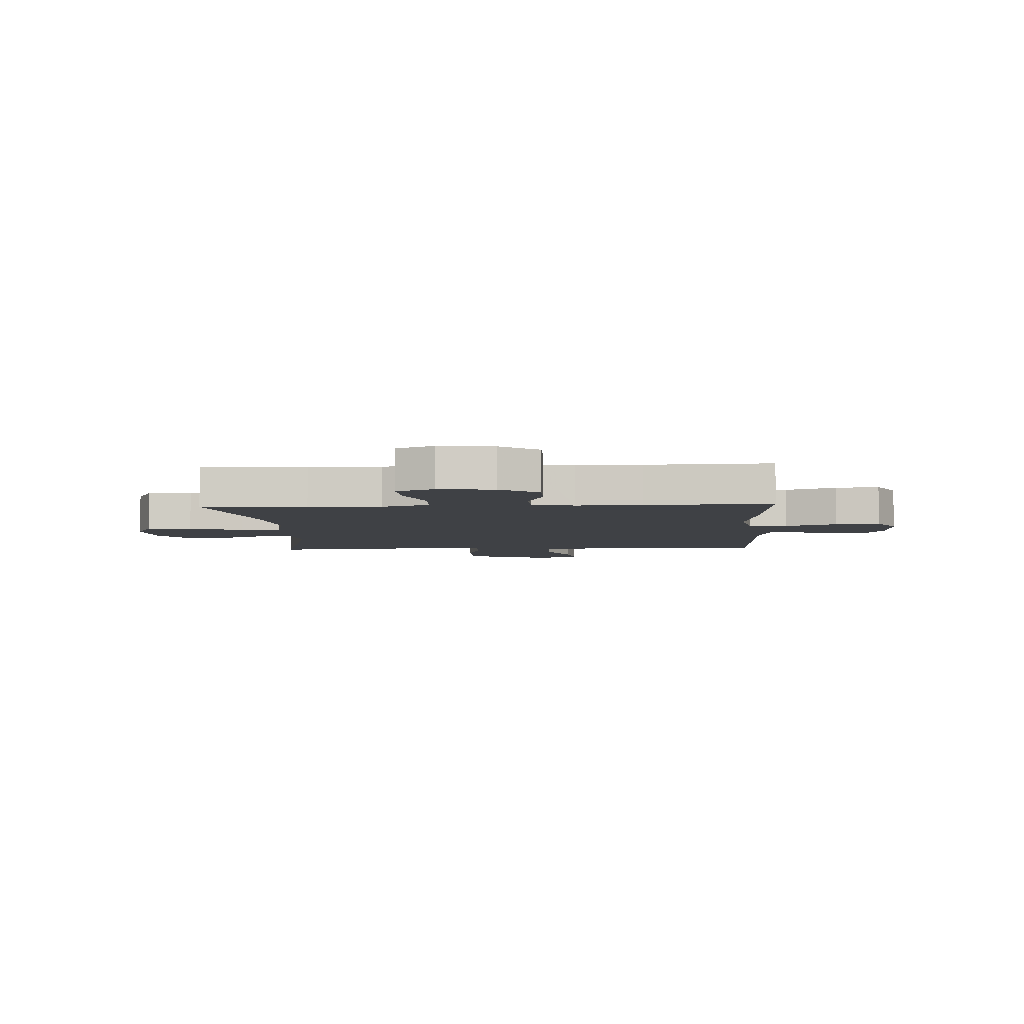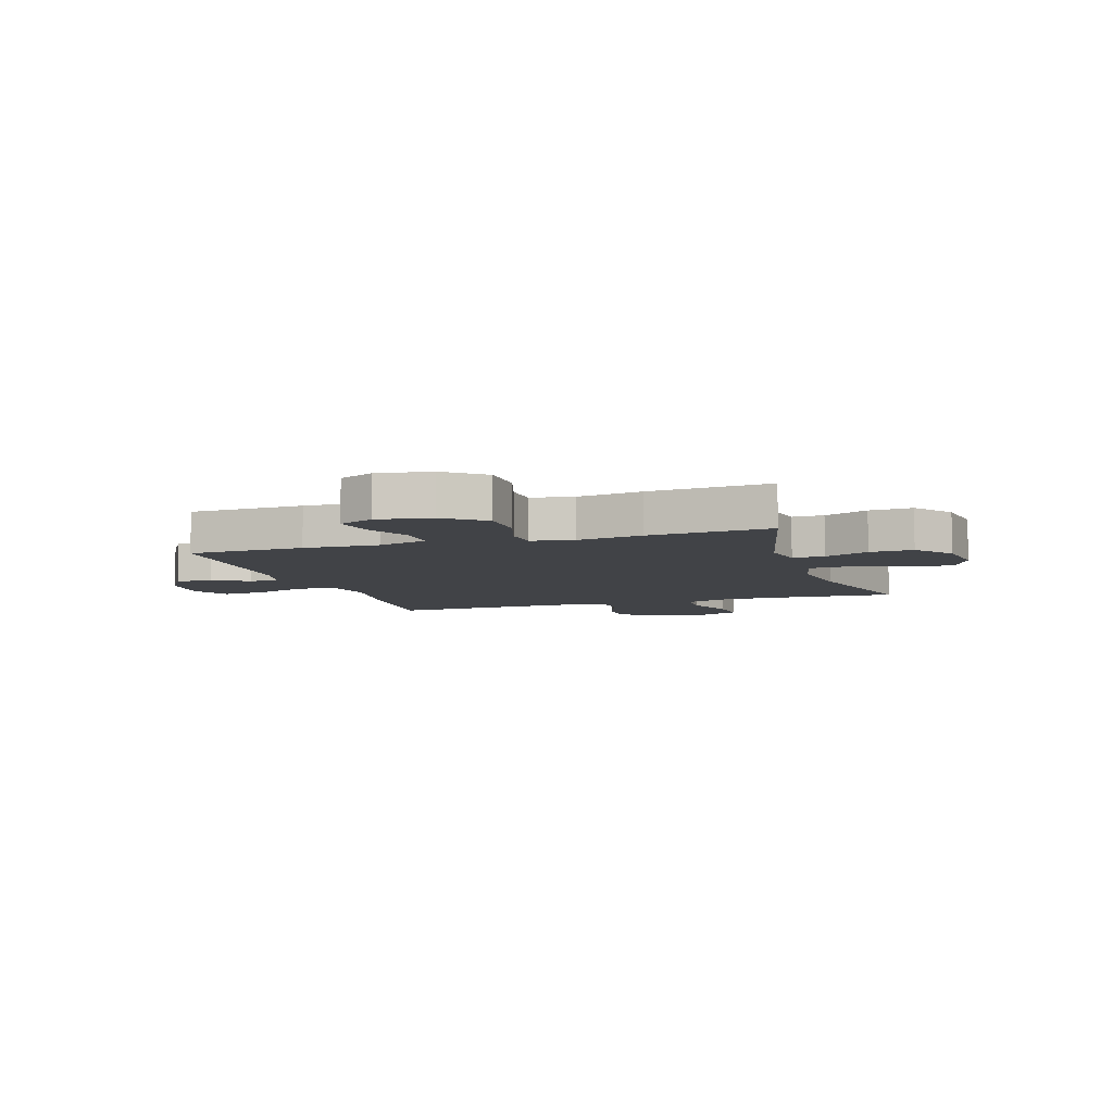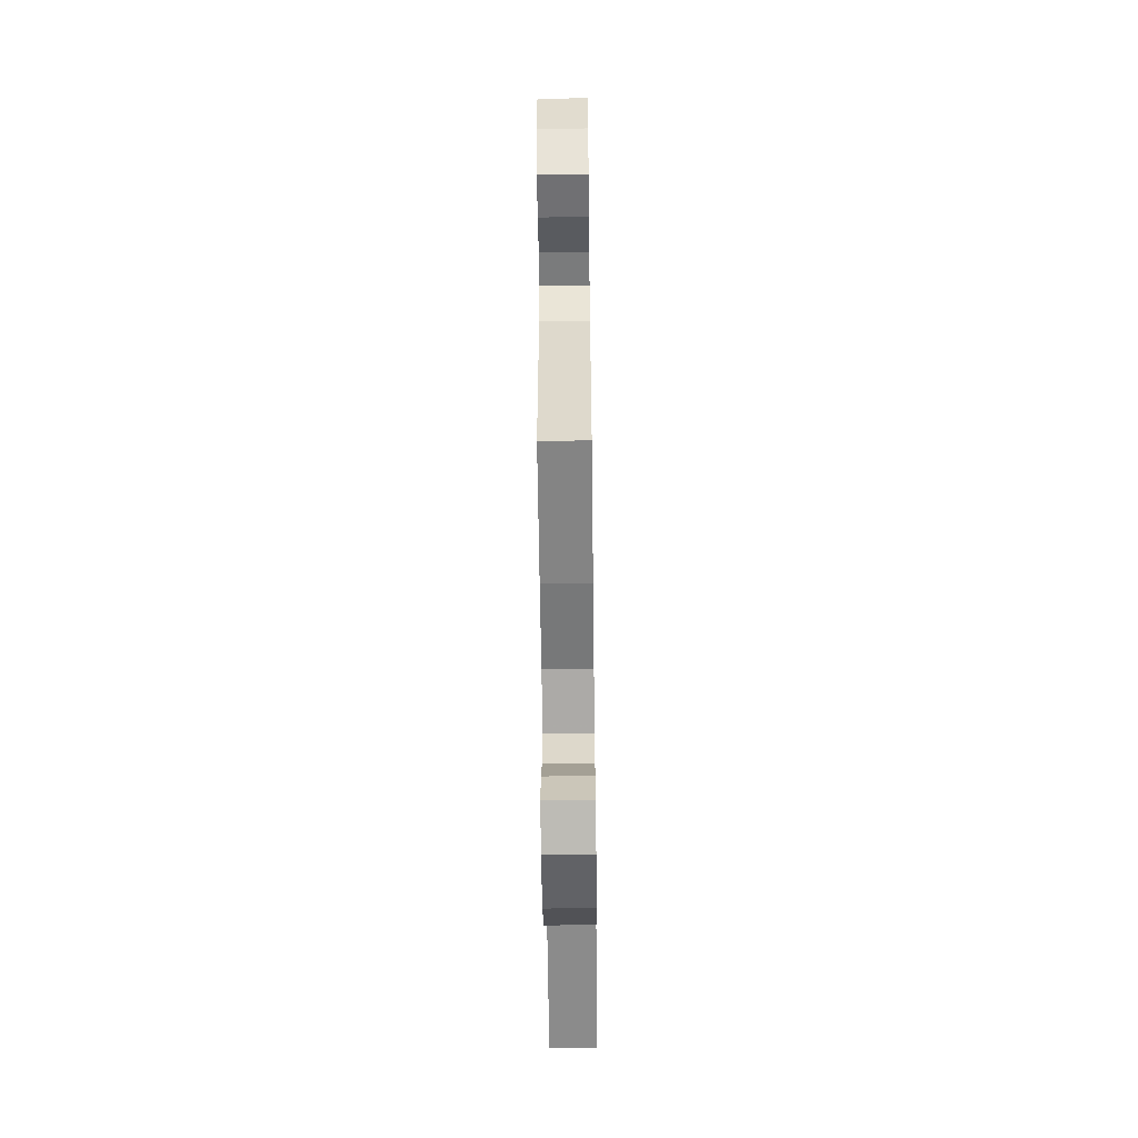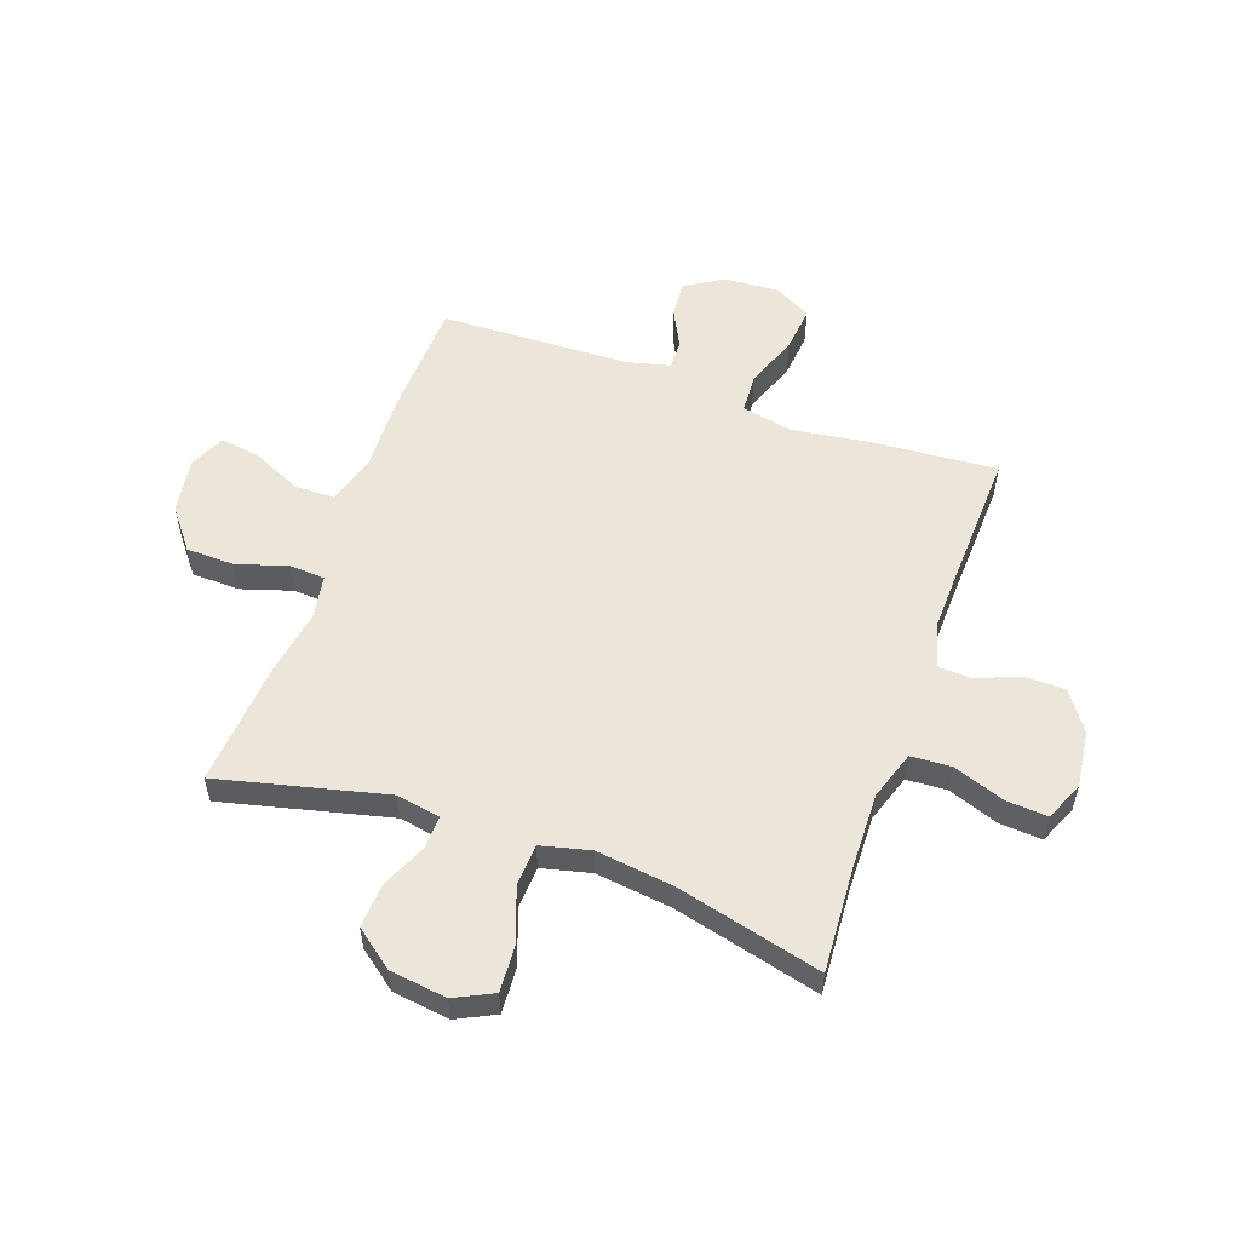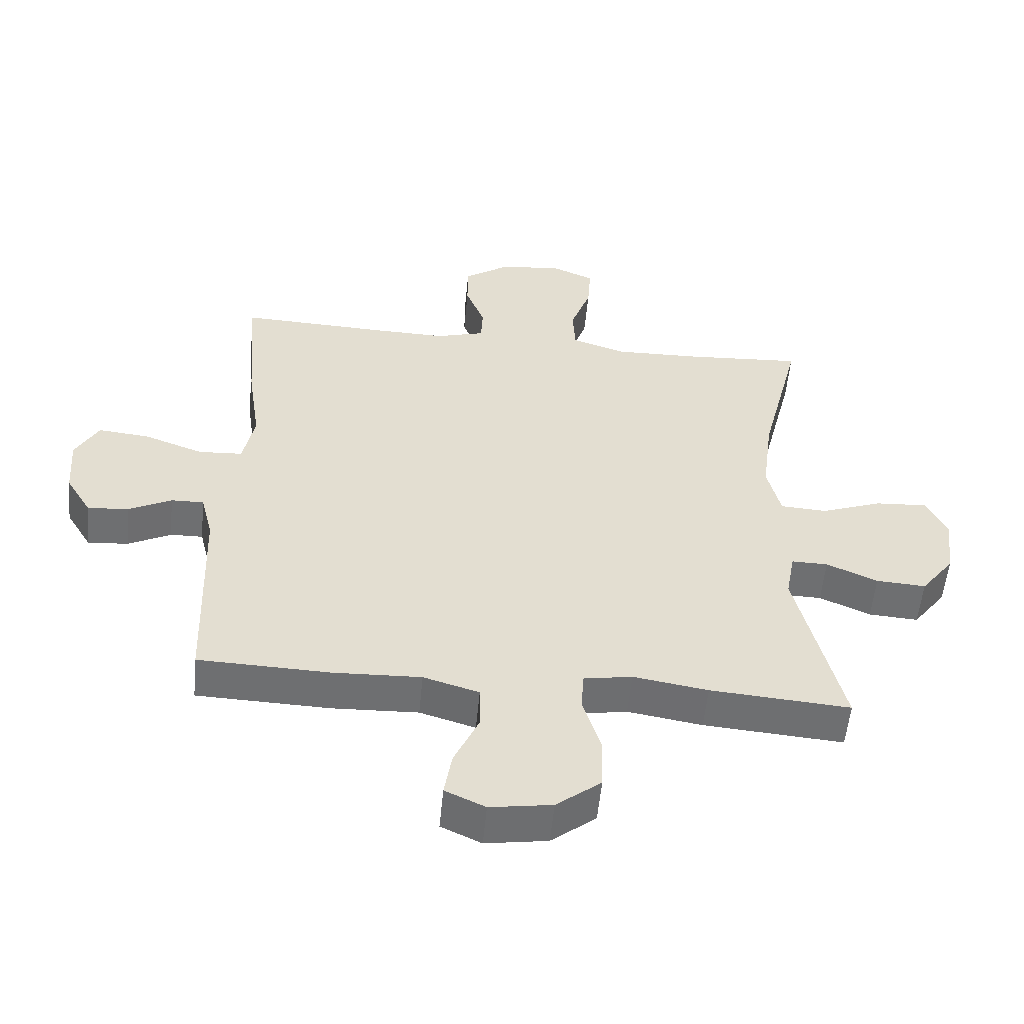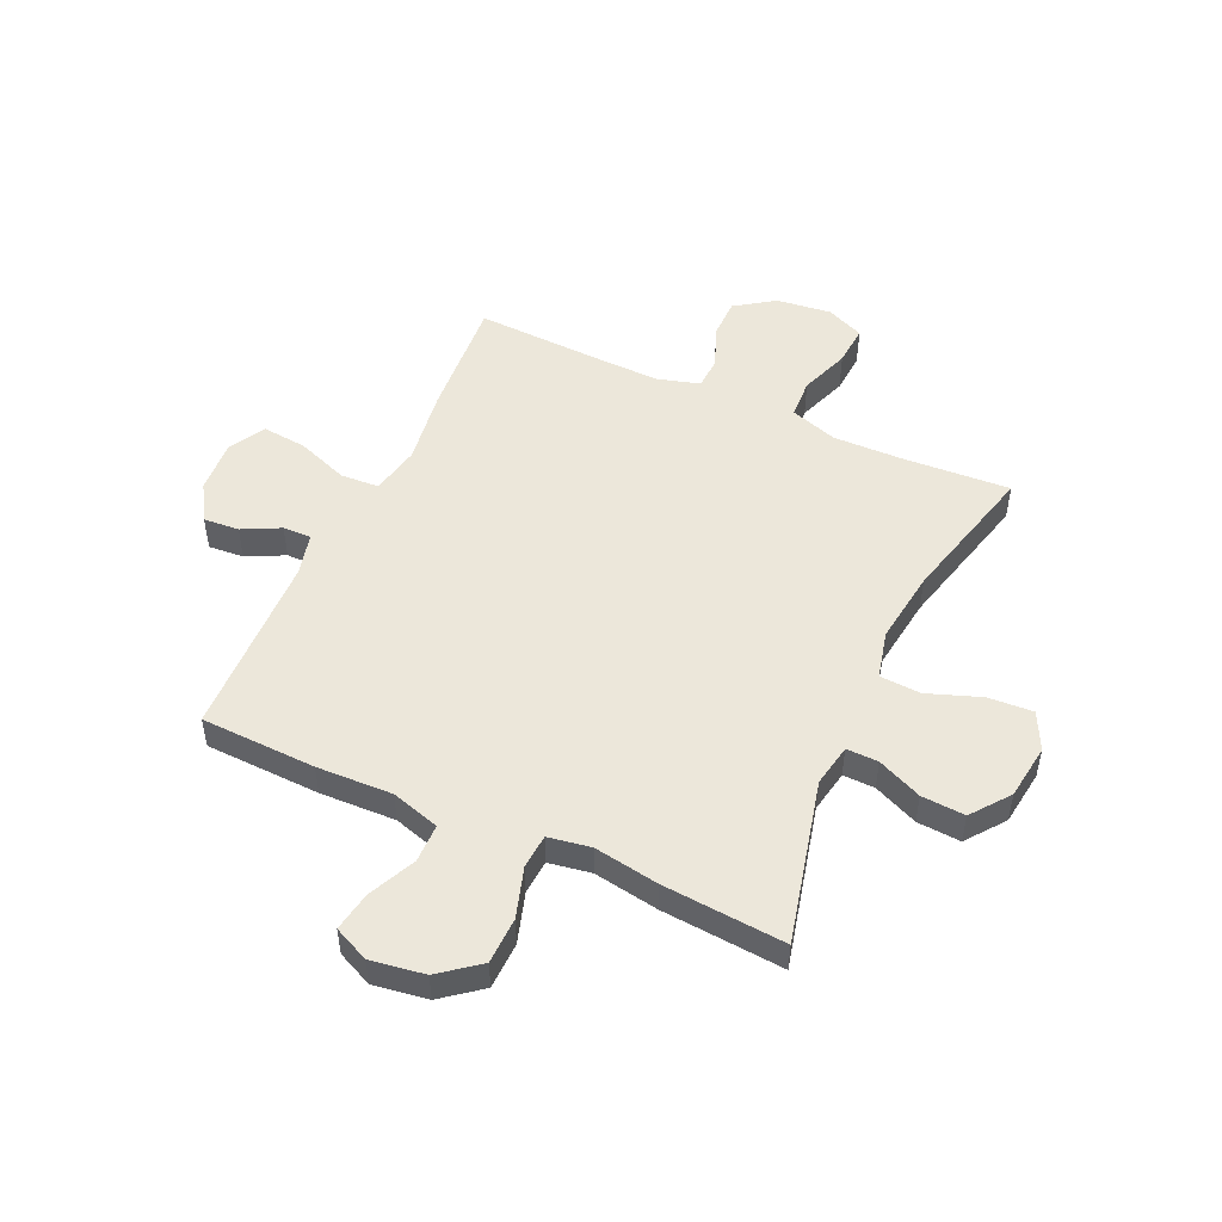
<metadata>
{"format":"obj","ext":"obj","renderer":"f3d","projection":"perspective","resolution":1024,"background":"white","views":[{"elev":-5.3,"azim":3.2,"up":"+Y"},{"elev":-7.1,"azim":-162.1,"up":"+Y"},{"elev":-59.5,"azim":90.7,"up":"+Z"},{"elev":55.1,"azim":-70.4,"up":"+Y"},{"elev":-54.6,"azim":174.6,"up":"+Z"},{"elev":50.3,"azim":-155.4,"up":"+Y"}]}
</metadata>
<code>
v -0.5 0.07 -0.5
v -0.429 0.07 -0.208
v -0.443 0.07 -0.132
v -0.5 0.07 -0.133
v -0.58 0.07 -0.168
v -0.658 0.07 -0.173
v -0.71 0.07 -0.105
v -0.723 0.07 -0.006
v -0.69 0.07 0.061
v -0.609 0.07 0.056
v -0.513 0.07 0.021
v -0.44 0.07 0.025
v -0.419 0.07 0.111
v -0.436 0.07 0.244
v -0.5 0.07 0.5
v -0.312 0.07 0.488
v -0.182 0.07 0.485
v -0.097 0.07 0.513
v -0.093 0.07 0.584
v -0.125 0.07 0.673
v -0.13 0.07 0.746
v -0.062 0.07 0.775
v 0.036 0.07 0.763
v 0.106 0.07 0.715
v 0.106 0.07 0.643
v 0.076 0.07 0.567
v 0.079 0.07 0.51
v 0.155 0.07 0.488
v 0.273 0.07 0.491
v 0.5 0.07 0.5
v 0.483 0.07 0.282
v 0.463 0.07 0.145
v 0.481 0.07 0.056
v 0.55 0.07 0.052
v 0.643 0.07 0.086
v 0.723 0.07 0.094
v 0.759 0.07 0.029
v 0.752 0.07 -0.067
v 0.712 0.07 -0.133
v 0.648 0.07 -0.128
v 0.581 0.07 -0.094
v 0.53 0.07 -0.093
v 0.511 0.07 -0.169
v 0.5 0.07 -0.5
v 0.293 0.07 -0.507
v 0.157 0.07 -0.502
v 0.07 0.07 -0.528
v 0.069 0.07 -0.597
v 0.108 0.07 -0.682
v 0.12 0.07 -0.753
v 0.057 0.07 -0.782
v -0.04 0.07 -0.767
v -0.11 0.07 -0.712
v -0.112 0.07 -0.628
v -0.084 0.07 -0.539
v -0.088 0.07 -0.477
v -0.164 0.07 -0.464
v -0.281 0.07 -0.483
v -0.5 0 -0.5
v -0.429 0 -0.208
v -0.443 0 -0.132
v -0.5 0 -0.133
v -0.58 0 -0.168
v -0.658 0 -0.173
v -0.71 0 -0.105
v -0.723 0 -0.006
v -0.69 0 0.061
v -0.609 0 0.056
v -0.513 0 0.021
v -0.44 0 0.025
v -0.419 0 0.111
v -0.436 0 0.244
v -0.5 0 0.5
v -0.312 0 0.488
v -0.182 0 0.485
v -0.097 0 0.513
v -0.093 0 0.584
v -0.125 0 0.673
v -0.13 0 0.746
v -0.062 0 0.775
v 0.036 0 0.763
v 0.106 0 0.715
v 0.106 0 0.643
v 0.076 0 0.567
v 0.079 0 0.51
v 0.155 0 0.488
v 0.273 0 0.491
v 0.5 0 0.5
v 0.483 0 0.282
v 0.463 0 0.145
v 0.481 0 0.056
v 0.55 0 0.052
v 0.643 0 0.086
v 0.723 0 0.094
v 0.759 0 0.029
v 0.752 0 -0.067
v 0.712 0 -0.133
v 0.648 0 -0.128
v 0.581 0 -0.094
v 0.53 0 -0.093
v 0.511 0 -0.169
v 0.5 0 -0.5
v 0.293 0 -0.507
v 0.157 0 -0.502
v 0.07 0 -0.528
v 0.069 0 -0.597
v 0.108 0 -0.682
v 0.12 0 -0.753
v 0.057 0 -0.782
v -0.04 0 -0.767
v -0.11 0 -0.712
v -0.112 0 -0.628
v -0.084 0 -0.539
v -0.088 0 -0.477
v -0.164 0 -0.464
v -0.281 0 -0.483
f 57 58 1 2
f 56 57 2 3
f 53 54 55
f 52 53 55
f 51 52 55
f 50 51 55
f 49 50 55
f 48 49 55
f 47 48 55 56
f 46 47 56 3
f 45 46 3
f 44 45 3
f 43 44 3
f 39 40 41
f 38 39 41
f 37 38 41
f 36 37 41
f 35 36 41
f 34 35 41
f 33 34 41 42
f 29 30 31 32
f 28 29 32 33
f 42 43 3
f 33 42 3
f 28 33 3
f 27 28 3
f 24 25 26
f 23 24 26
f 22 23 26
f 21 22 26
f 20 21 26
f 19 20 26
f 14 15 16
f 13 14 16 17
f 12 13 17 18
f 9 10 11
f 8 9 11
f 7 8 11
f 6 7 11
f 5 6 11
f 4 5 11
f 4 11 12
f 3 4 12 18
f 18 19 26 27
f 3 18 27
f 60 59 116 115
f 61 60 115 114
f 113 112 111
f 113 111 110
f 113 110 109
f 113 109 108
f 113 108 107
f 113 107 106
f 114 113 106 105
f 61 114 105 104
f 61 104 103
f 61 103 102
f 61 102 101
f 99 98 97
f 99 97 96
f 99 96 95
f 99 95 94
f 99 94 93
f 99 93 92
f 100 99 92 91
f 90 89 88 87
f 91 90 87 86
f 61 101 100
f 61 100 91
f 61 91 86
f 61 86 85
f 84 83 82
f 84 82 81
f 84 81 80
f 84 80 79
f 84 79 78
f 84 78 77
f 74 73 72
f 75 74 72 71
f 76 75 71 70
f 69 68 67
f 69 67 66
f 69 66 65
f 69 65 64
f 69 64 63
f 69 63 62
f 70 69 62
f 76 70 62 61
f 85 84 77 76
f 85 76 61
f 1 59 60 2
f 2 60 61 3
f 3 61 62 4
f 4 62 63 5
f 5 63 64 6
f 6 64 65 7
f 7 65 66 8
f 8 66 67 9
f 9 67 68 10
f 10 68 69 11
f 11 69 70 12
f 12 70 71 13
f 13 71 72 14
f 14 72 73 15
f 15 73 74 16
f 16 74 75 17
f 17 75 76 18
f 18 76 77 19
f 19 77 78 20
f 20 78 79 21
f 21 79 80 22
f 22 80 81 23
f 23 81 82 24
f 24 82 83 25
f 25 83 84 26
f 26 84 85 27
f 27 85 86 28
f 28 86 87 29
f 29 87 88 30
f 30 88 89 31
f 31 89 90 32
f 32 90 91 33
f 33 91 92 34
f 34 92 93 35
f 35 93 94 36
f 36 94 95 37
f 37 95 96 38
f 38 96 97 39
f 39 97 98 40
f 40 98 99 41
f 41 99 100 42
f 42 100 101 43
f 43 101 102 44
f 44 102 103 45
f 45 103 104 46
f 46 104 105 47
f 47 105 106 48
f 48 106 107 49
f 49 107 108 50
f 50 108 109 51
f 51 109 110 52
f 52 110 111 53
f 53 111 112 54
f 54 112 113 55
f 55 113 114 56
f 56 114 115 57
f 57 115 116 58
f 58 116 59 1

</code>
